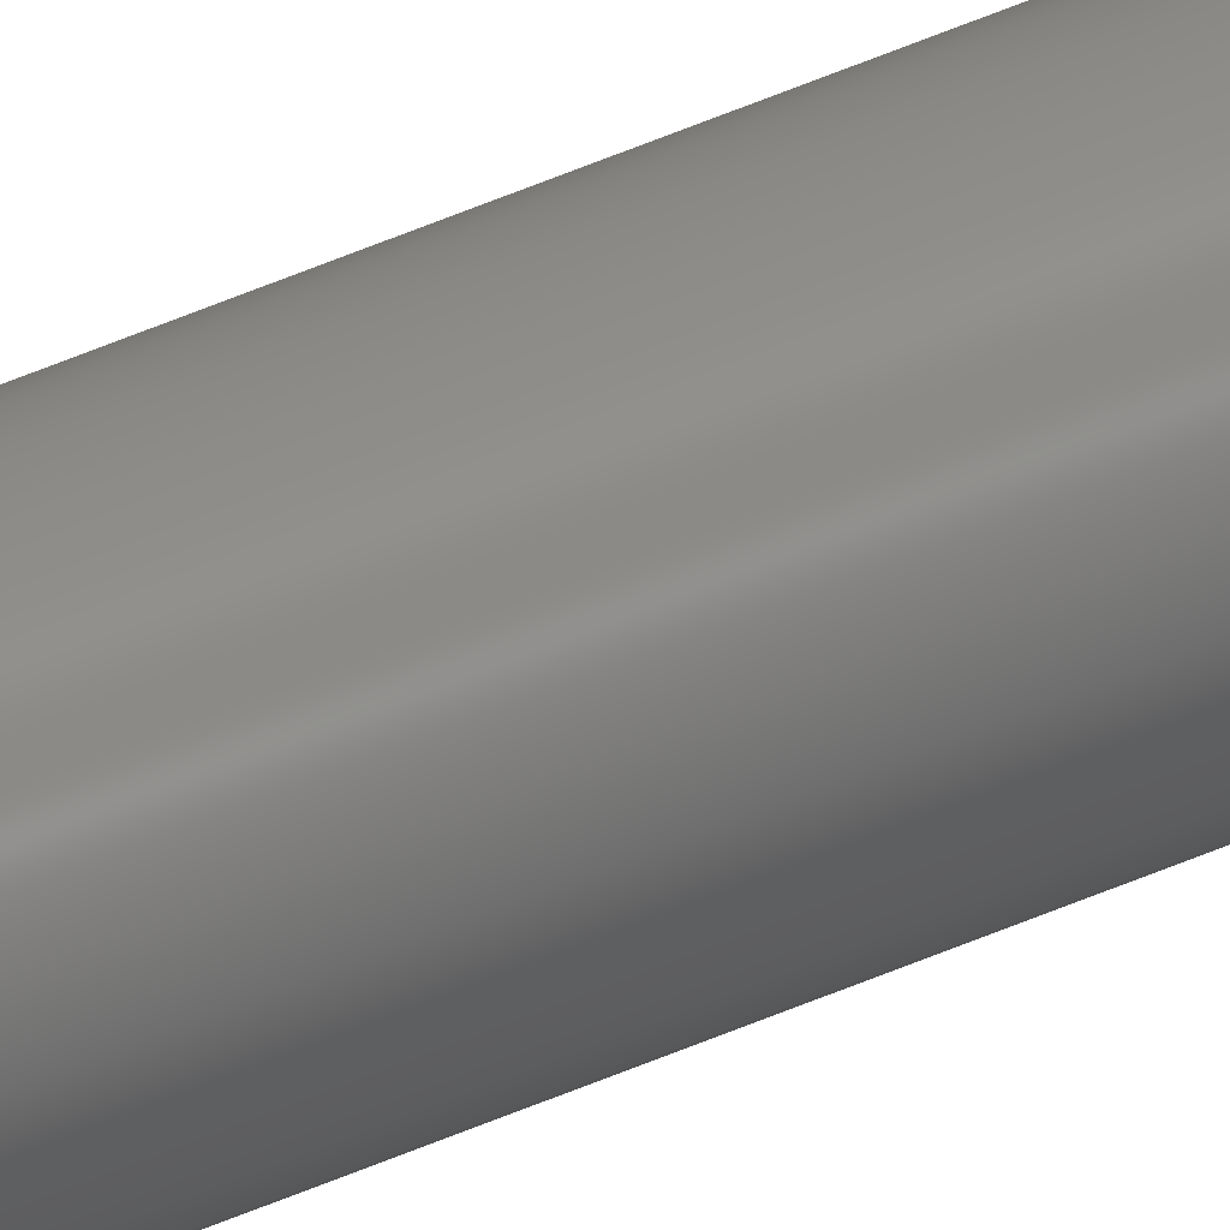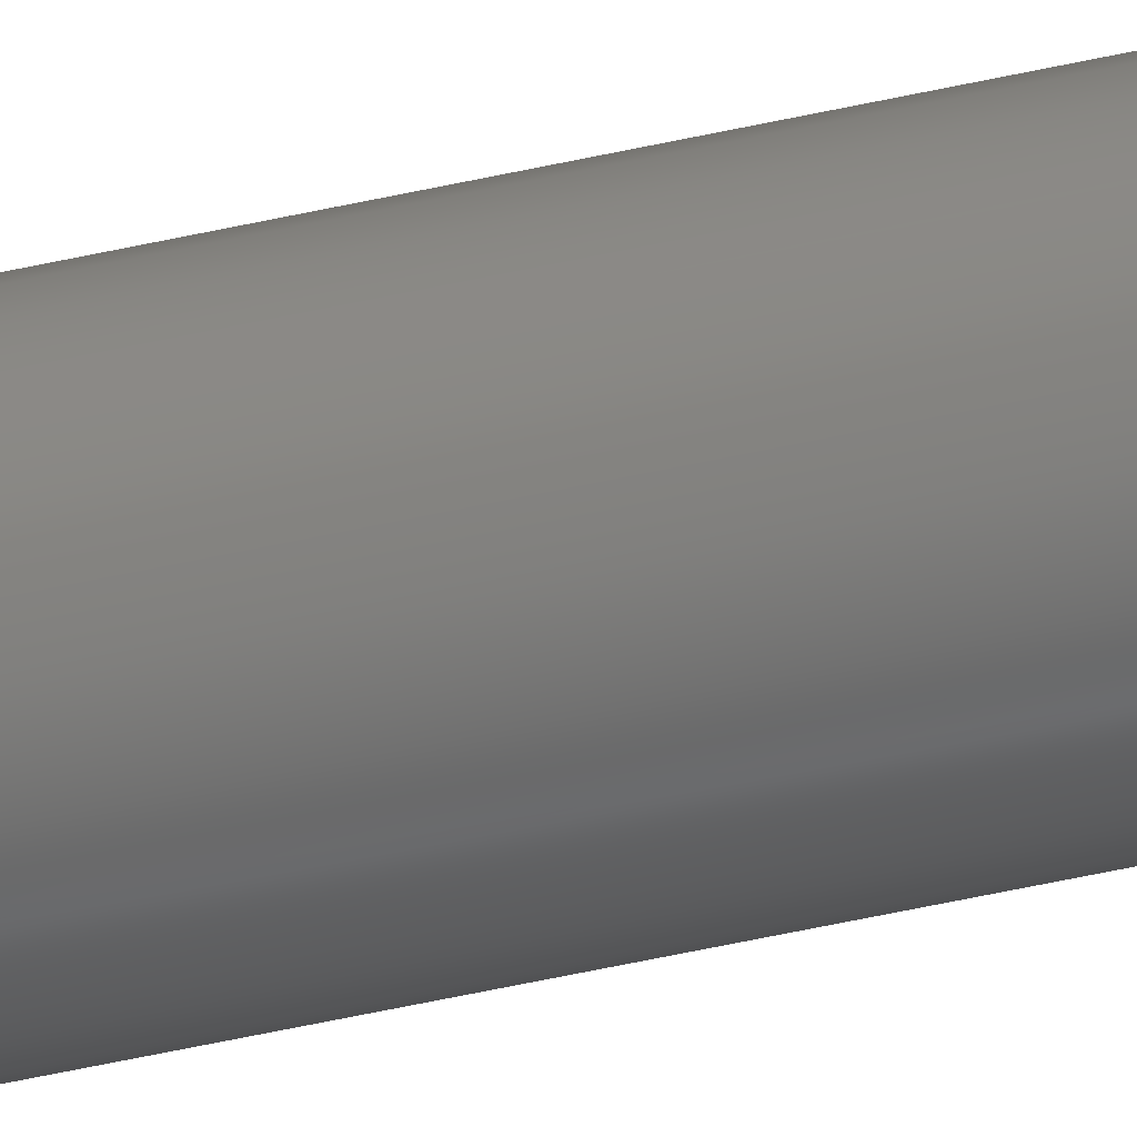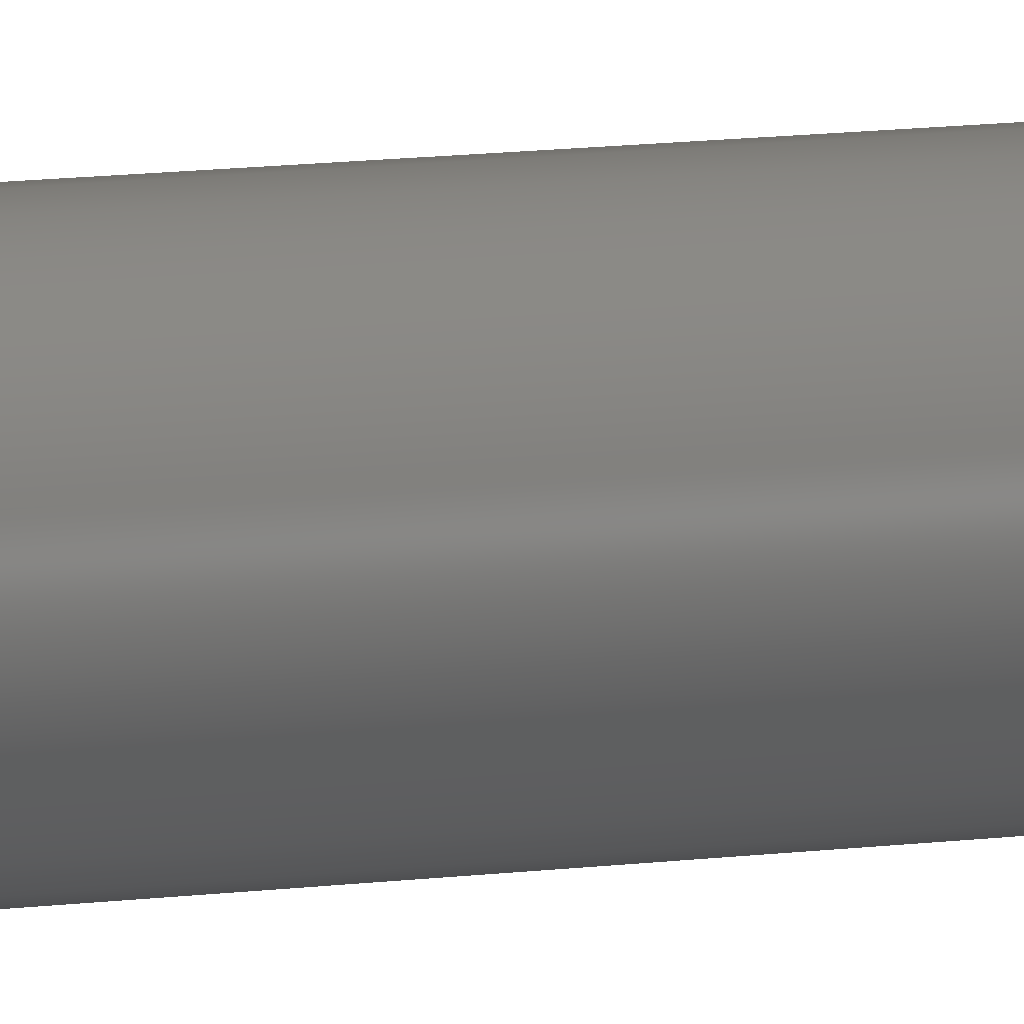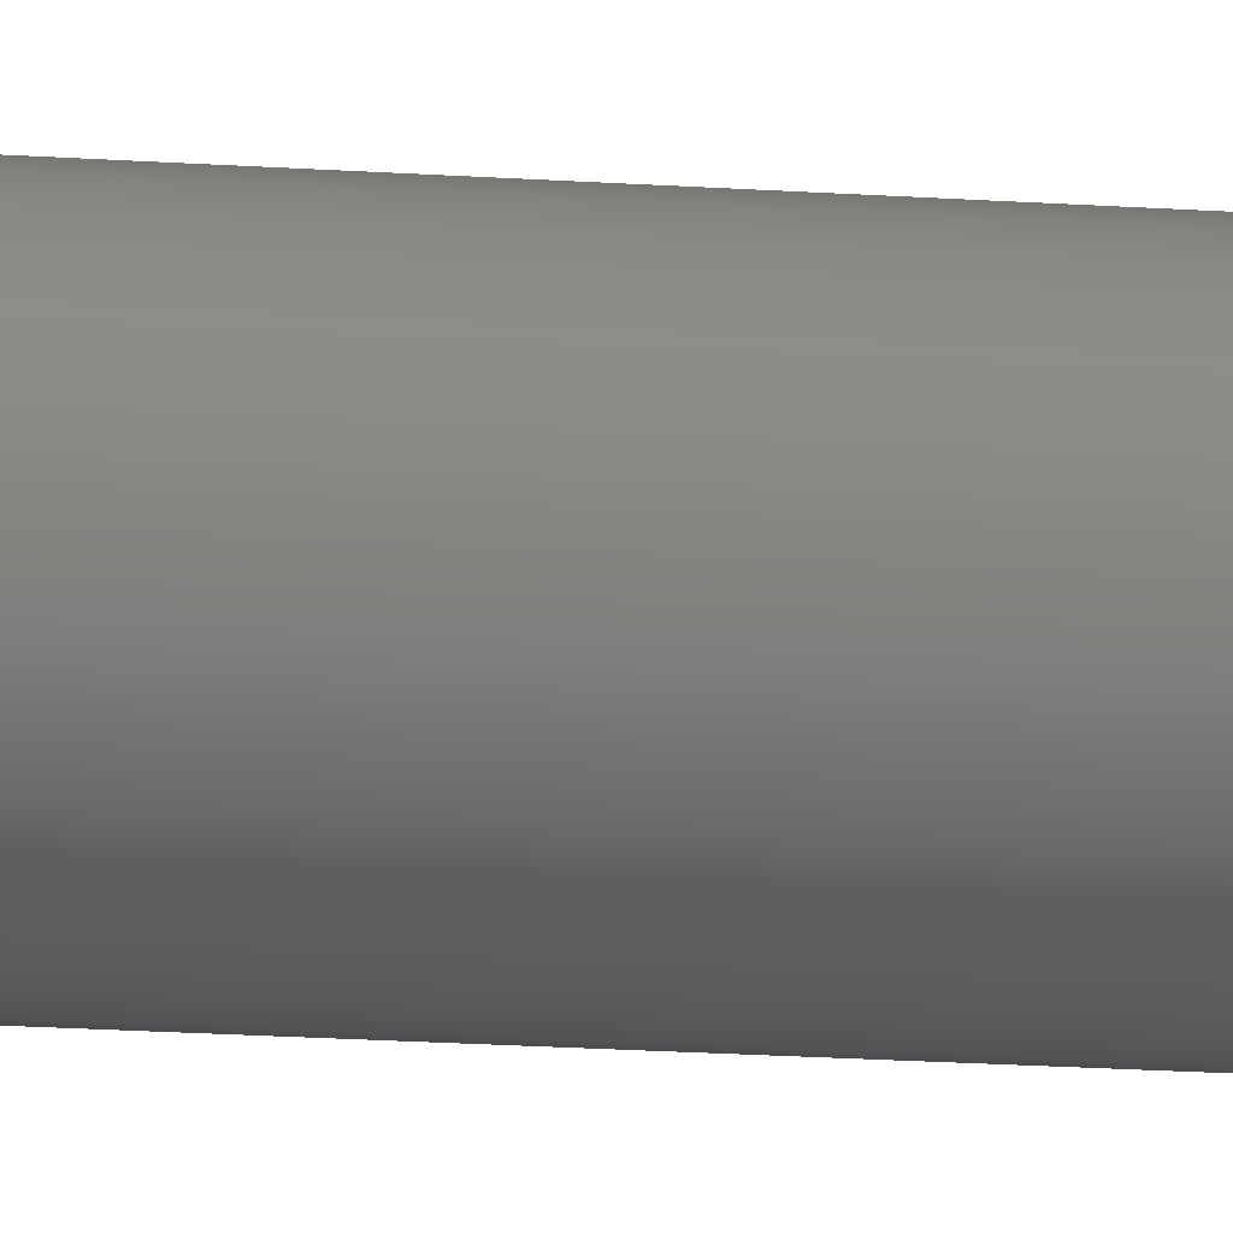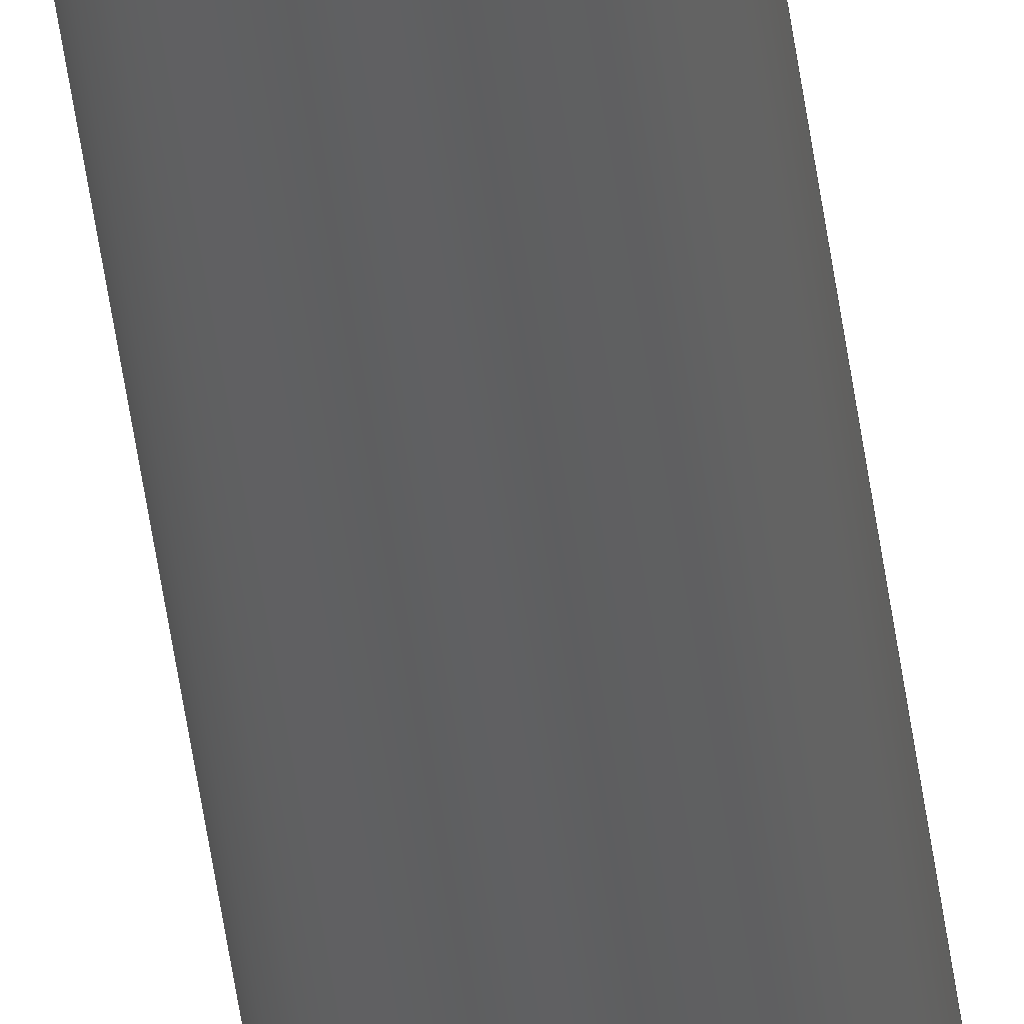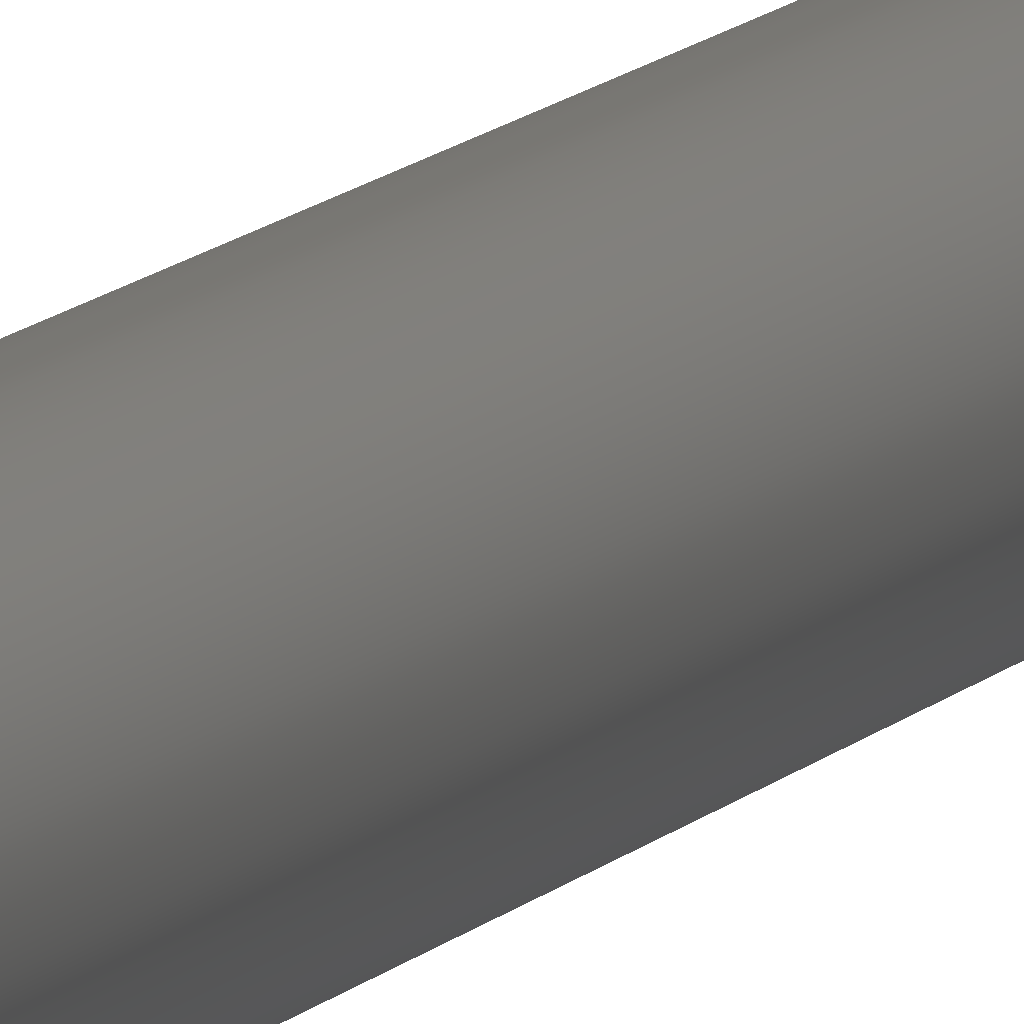
<metadata>
{"format":"step","ext":"step","renderer":"f3d","projection":"perspective","resolution":1024,"background":"white","views":[{"elev":80.0,"azim":69.2,"up":"+Y"},{"elev":-32.5,"azim":109.8,"up":"+Y"},{"elev":3.1,"azim":39.7,"up":"+Y"},{"elev":-3.5,"azim":55.1,"up":"+Y"},{"elev":-40.8,"azim":-173.4,"up":"+Y"},{"elev":4.8,"azim":10.4,"up":"+Y"}]}
</metadata>
<code>
ISO-10303-21;
DATA;
#1=SHAPE_REPRESENTATION_RELATIONSHIP('SRR','None',#66,#2);
#2=ADVANCED_BREP_SHAPE_REPRESENTATION($,(#29),#57);
#3=STYLED_ITEM($,(#75),#29);
#4=PLANE($,#34);
#5=PLANE($,#35);
#6=FACE_BOUND($,#11,.T.);
#7=FACE_OUTER_BOUND($,#10,.T.);
#8=FACE_OUTER_BOUND($,#12,.T.);
#9=FACE_OUTER_BOUND($,#13,.T.);
#10=EDGE_LOOP($,(#20));
#11=EDGE_LOOP($,(#21));
#12=EDGE_LOOP($,(#22));
#13=EDGE_LOOP($,(#23));
#14=CIRCLE($,#32,0.1875);
#15=CIRCLE($,#33,0.1875);
#16=VERTEX_POINT($,#50);
#17=VERTEX_POINT($,#52);
#18=EDGE_CURVE($,#16,#16,#14,.T.);
#19=EDGE_CURVE($,#17,#17,#15,.T.);
#20=ORIENTED_EDGE($,*,*,#18,.F.);
#21=ORIENTED_EDGE($,*,*,#19,.T.);
#22=ORIENTED_EDGE($,*,*,#18,.T.);
#23=ORIENTED_EDGE($,*,*,#19,.F.);
#24=CYLINDRICAL_SURFACE($,#31,0.1875);
#25=ADVANCED_FACE($,(#7,#6),#24,.T.);
#26=ADVANCED_FACE($,(#8),#4,.T.);
#27=ADVANCED_FACE($,(#9),#5,.F.);
#28=CLOSED_SHELL($,(#25,#26,#27));
#29=MANIFOLD_SOLID_BREP('Extrude1',#28);
#30=AXIS2_PLACEMENT_3D('placement',#48,#36,#37);
#31=AXIS2_PLACEMENT_3D($,#49,#38,#39);
#32=AXIS2_PLACEMENT_3D($,#51,#40,#41);
#33=AXIS2_PLACEMENT_3D($,#53,#42,#43);
#34=AXIS2_PLACEMENT_3D($,#54,#44,#45);
#35=AXIS2_PLACEMENT_3D($,#55,#46,#47);
#36=DIRECTION('axis',(0,0,1));
#37=DIRECTION('refdir',(1,0,0));
#38=DIRECTION('center_axis',(0,0,-1));
#39=DIRECTION('ref_axis',(-1,0,0));
#40=DIRECTION('center_axis',(0,0,1));
#41=DIRECTION('ref_axis',(1,0,0));
#42=DIRECTION('center_axis',(0,0,1));
#43=DIRECTION('ref_axis',(1,0,0));
#44=DIRECTION('center_axis',(0,0,1));
#45=DIRECTION('ref_axis',(1,0,0));
#46=DIRECTION('center_axis',(0,0,1));
#47=DIRECTION('ref_axis',(1,0,0));
#48=CARTESIAN_POINT('',(0,0,0));
#49=CARTESIAN_POINT('Origin',(0,0,9));
#50=CARTESIAN_POINT('',(-0.1875,0,9));
#51=CARTESIAN_POINT('Origin',(0,0,9));
#52=CARTESIAN_POINT('',(-0.1875,0,-9));
#53=CARTESIAN_POINT('Origin',(0,0,-9));
#54=CARTESIAN_POINT('Origin',(0,0,9));
#55=CARTESIAN_POINT('Origin',(0,0,-9));
#56=UNCERTAINTY_MEASURE_WITH_UNIT(LENGTH_MEASURE(0.0003937),
#59,'DISTANCE_ACCURACY_VALUE',
'Maximum model space distance between geometric entities at asserted c
onnectivities');
#57=(
GEOMETRIC_REPRESENTATION_CONTEXT(3)
GLOBAL_UNCERTAINTY_ASSIGNED_CONTEXT((#56))
GLOBAL_UNIT_ASSIGNED_CONTEXT((#59,#63,#62))
REPRESENTATION_CONTEXT('','3D')
);
#58=DIMENSIONAL_EXPONENTS(1,0,0,0,0,0,0);
#59=(
CONVERSION_BASED_UNIT('__CONSTANT UNIT inch',#61)
LENGTH_UNIT()
NAMED_UNIT(#58)
);
#60=(
LENGTH_UNIT()
NAMED_UNIT(*)
SI_UNIT(.MILLI.,.METRE.)
);
#61=LENGTH_MEASURE_WITH_UNIT(LENGTH_MEASURE(25.4),#60);
#62=(
NAMED_UNIT(*)
SI_UNIT($,.STERADIAN.)
SOLID_ANGLE_UNIT()
);
#63=(
NAMED_UNIT(*)
PLANE_ANGLE_UNIT()
SI_UNIT($,.RADIAN.)
);
#64=SHAPE_DEFINITION_REPRESENTATION(#65,#66);
#65=PRODUCT_DEFINITION_SHAPE('',$,#68);
#66=SHAPE_REPRESENTATION('',(#30),#57);
#67=PRODUCT_DEFINITION_CONTEXT('3D Mechanical Parts',#71,'design');
#68=PRODUCT_DEFINITION('Ametek-BFWFSR-037-0068-18_screw',
'Ametek-BFWFSR-037-0068-18_screw',#69,#67);
#69=PRODUCT_DEFINITION_FORMATION('',$,#73);
#70=APPLICATION_PROTOCOL_DEFINITION('international standard',
'automotive_design',2009,#71);
#71=APPLICATION_CONTEXT(
'Core Data for Automotive Mechanical Design Process');
#72=PRODUCT_CONTEXT('3D Mechanical Parts',#71,'mechanical');
#73=PRODUCT('Ametek-BFWFSR-037-0068-18_screw',
'Ametek-BFWFSR-037-0068-18_screw',$,(#72));
#74=PRESENTATION_STYLE_ASSIGNMENT((#76));
#75=PRESENTATION_STYLE_ASSIGNMENT((#77));
#76=SURFACE_STYLE_USAGE(.BOTH.,#78);
#77=SURFACE_STYLE_USAGE(.BOTH.,#79);
#78=SURFACE_SIDE_STYLE($,(#80));
#79=SURFACE_SIDE_STYLE($,(#81));
#80=SURFACE_STYLE_FILL_AREA(#82);
#81=SURFACE_STYLE_FILL_AREA(#83);
#82=FILL_AREA_STYLE($,(#84));
#83=FILL_AREA_STYLE($,(#85));
#84=FILL_AREA_STYLE_COLOUR($,#86);
#85=FILL_AREA_STYLE_COLOUR($,#87);
#86=COLOUR_RGB('',0.7451,0.7373,0.7294);
#87=COLOUR_RGB('',0.7529,0.7529,0.7529);
ENDSEC;
END-ISO-10303-21;

</code>
